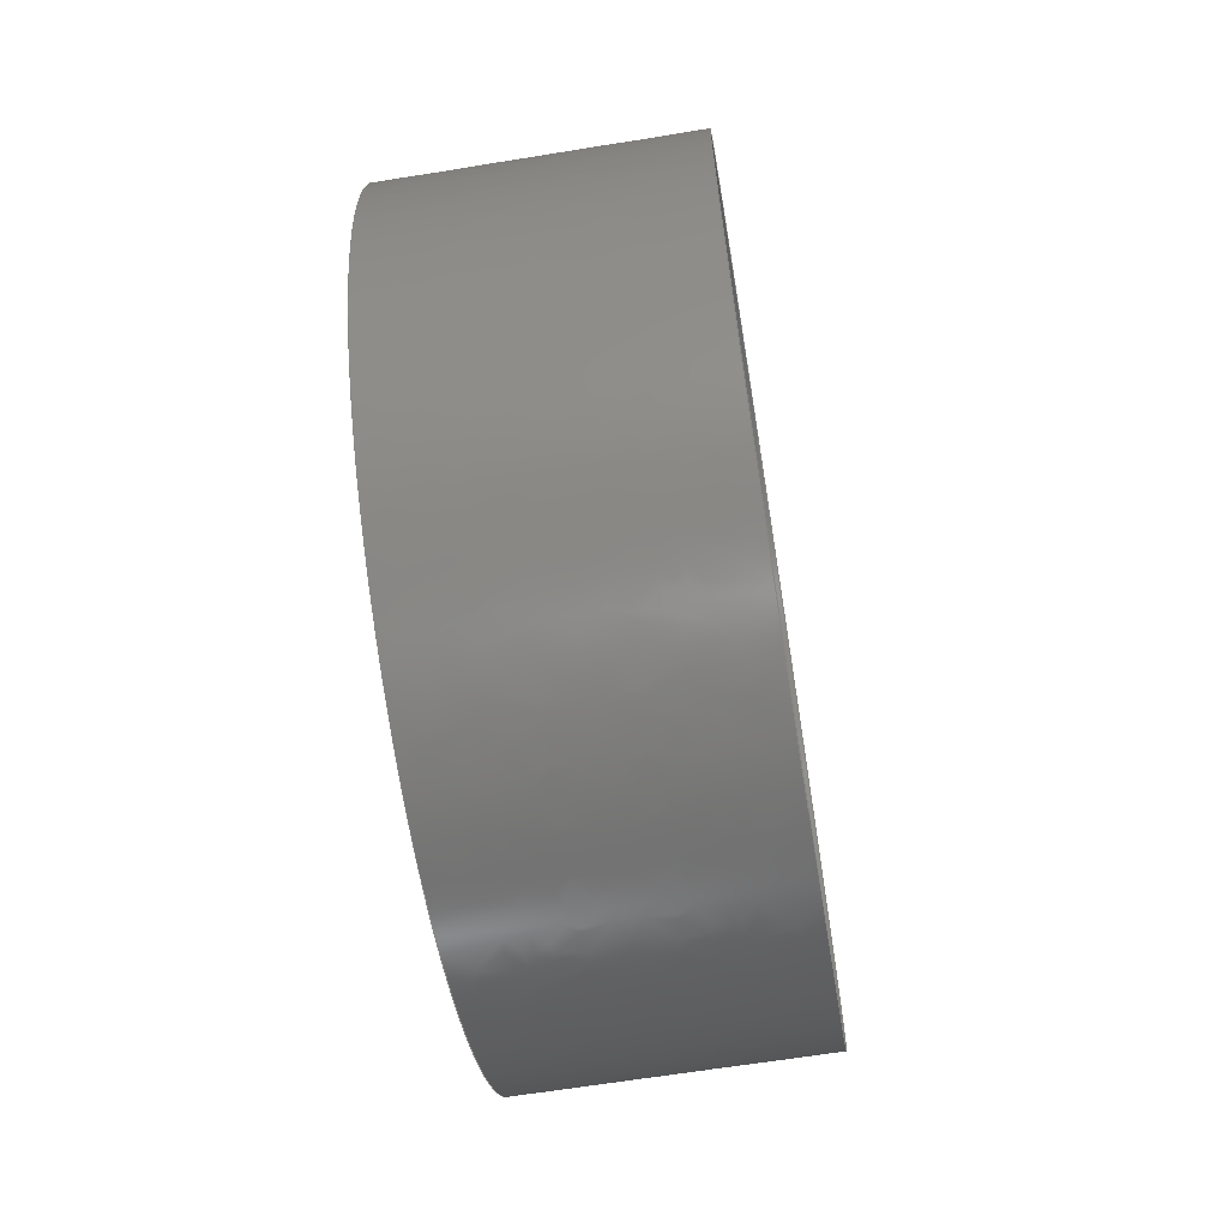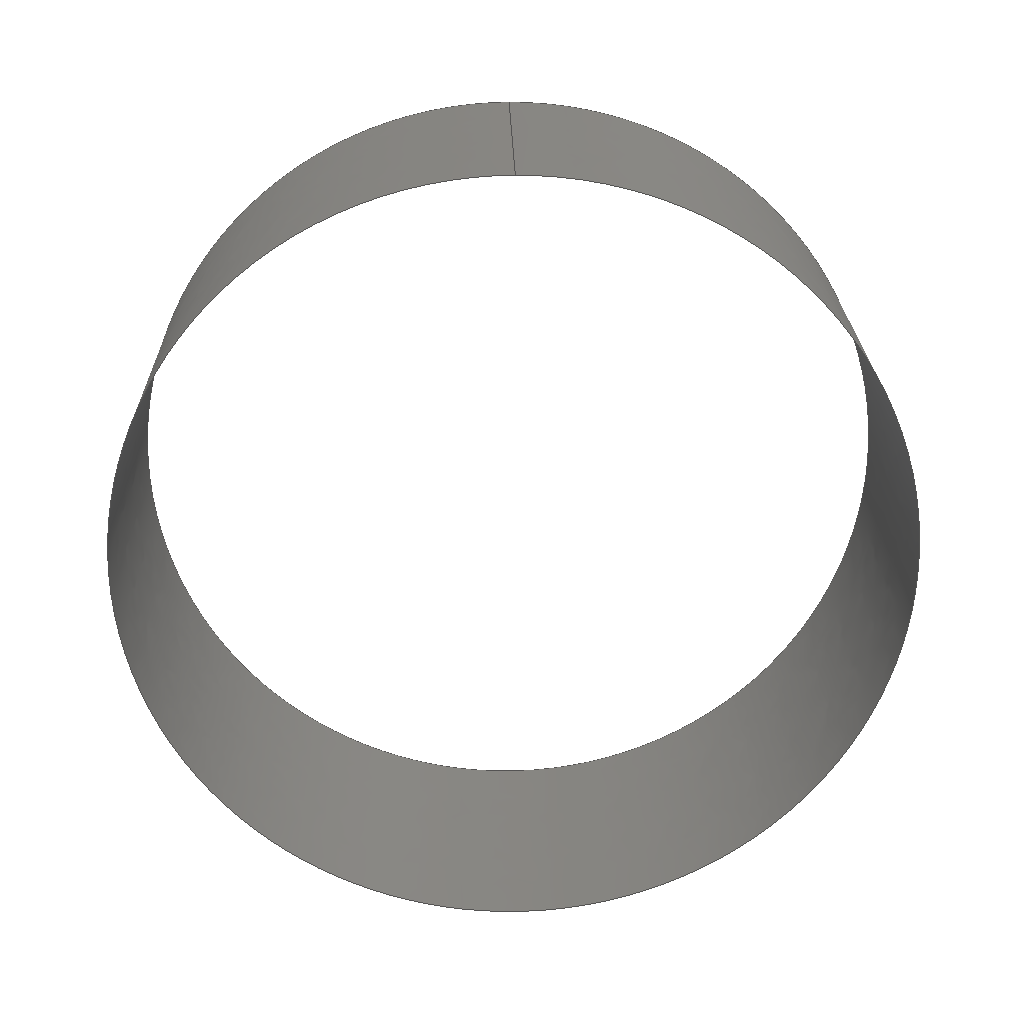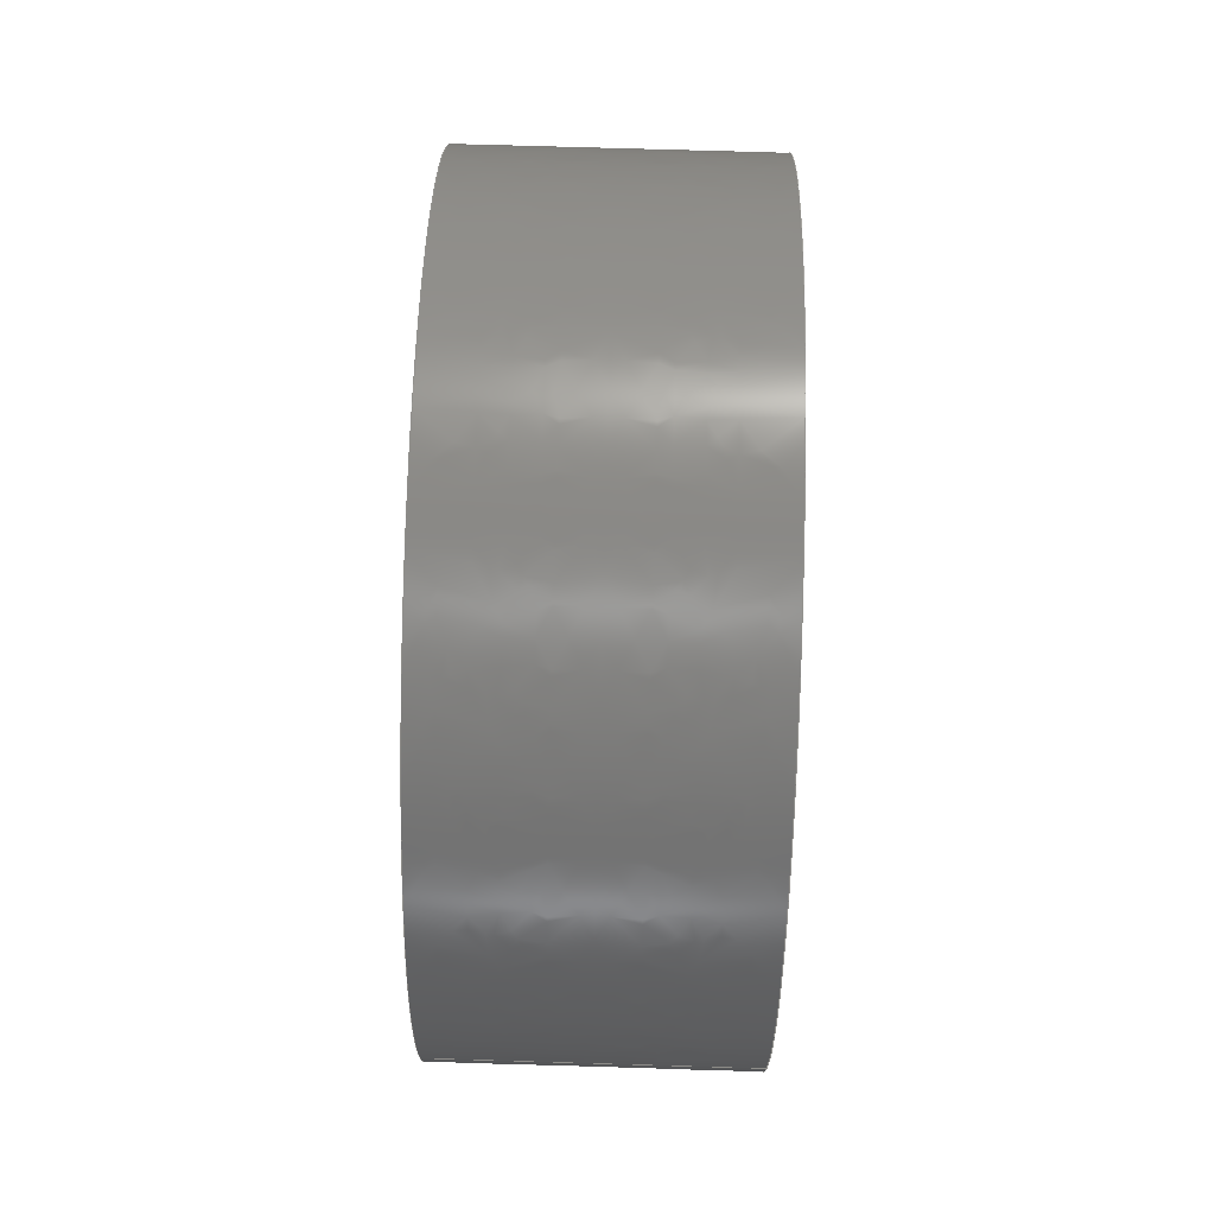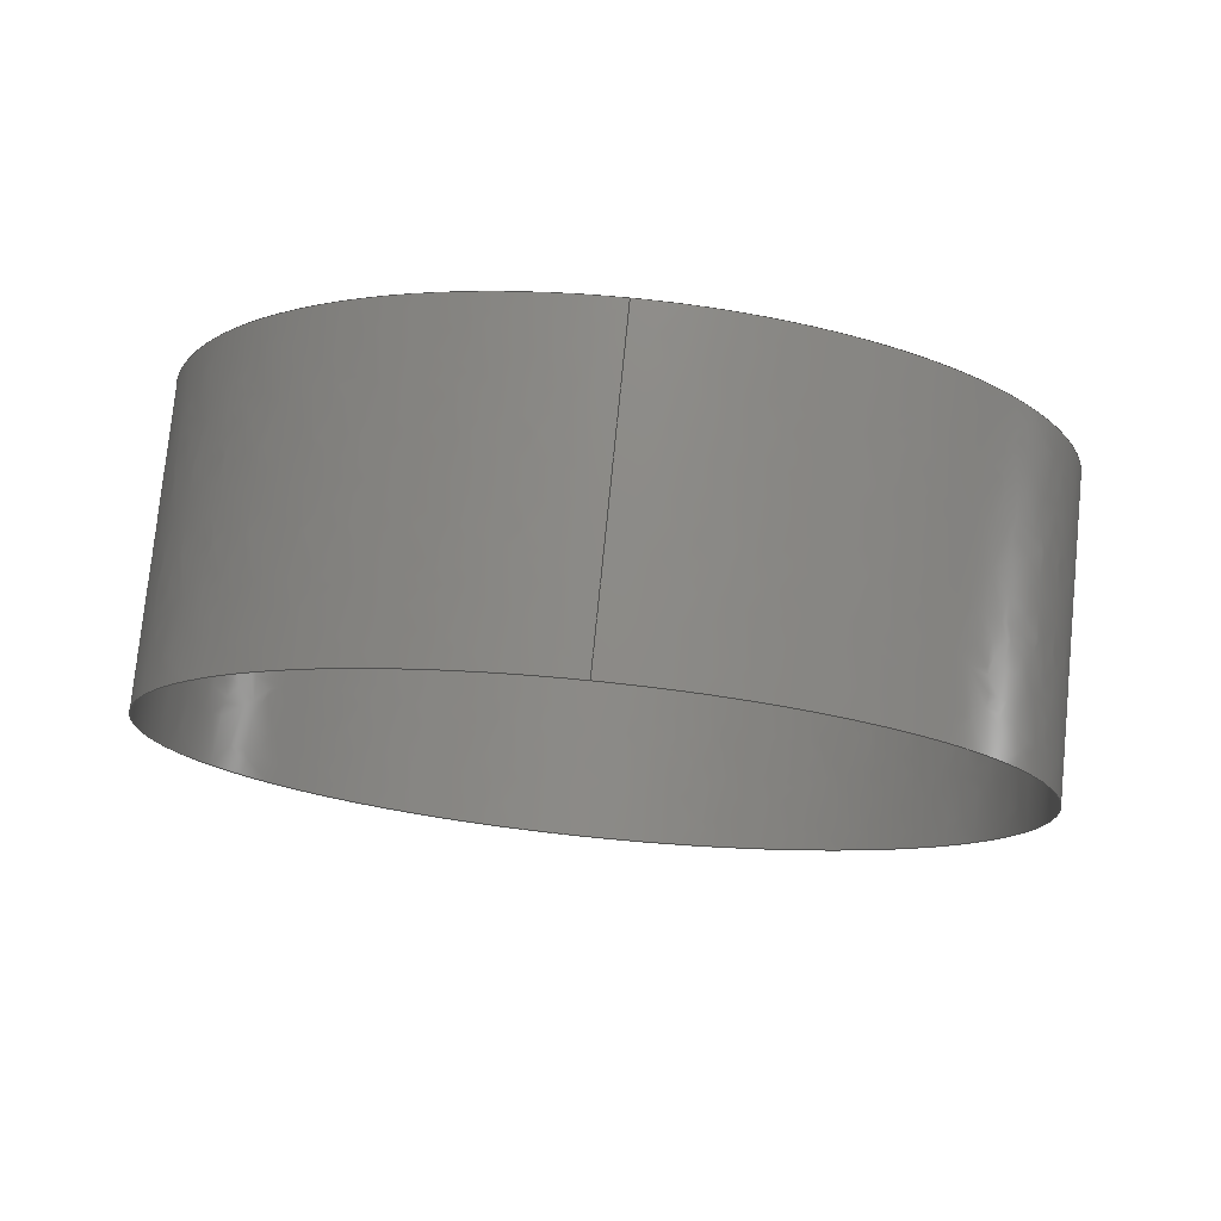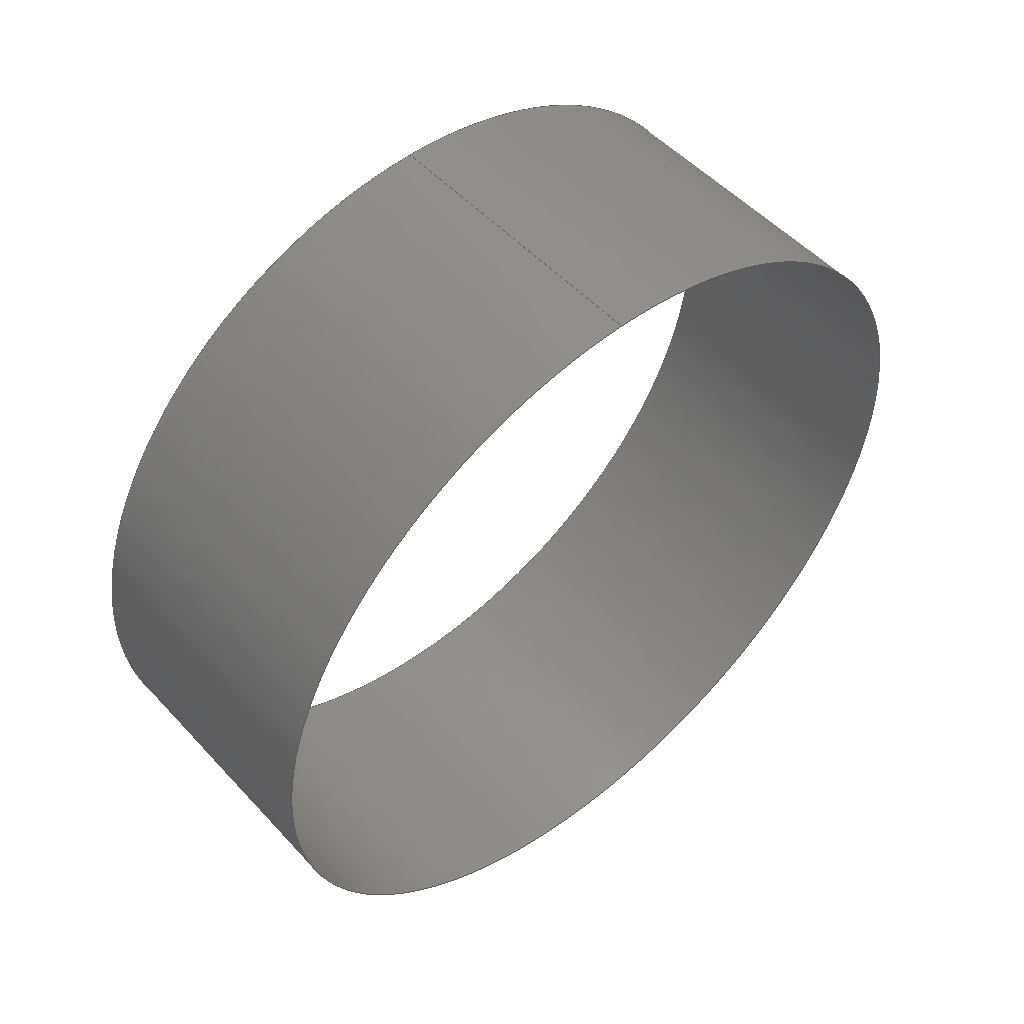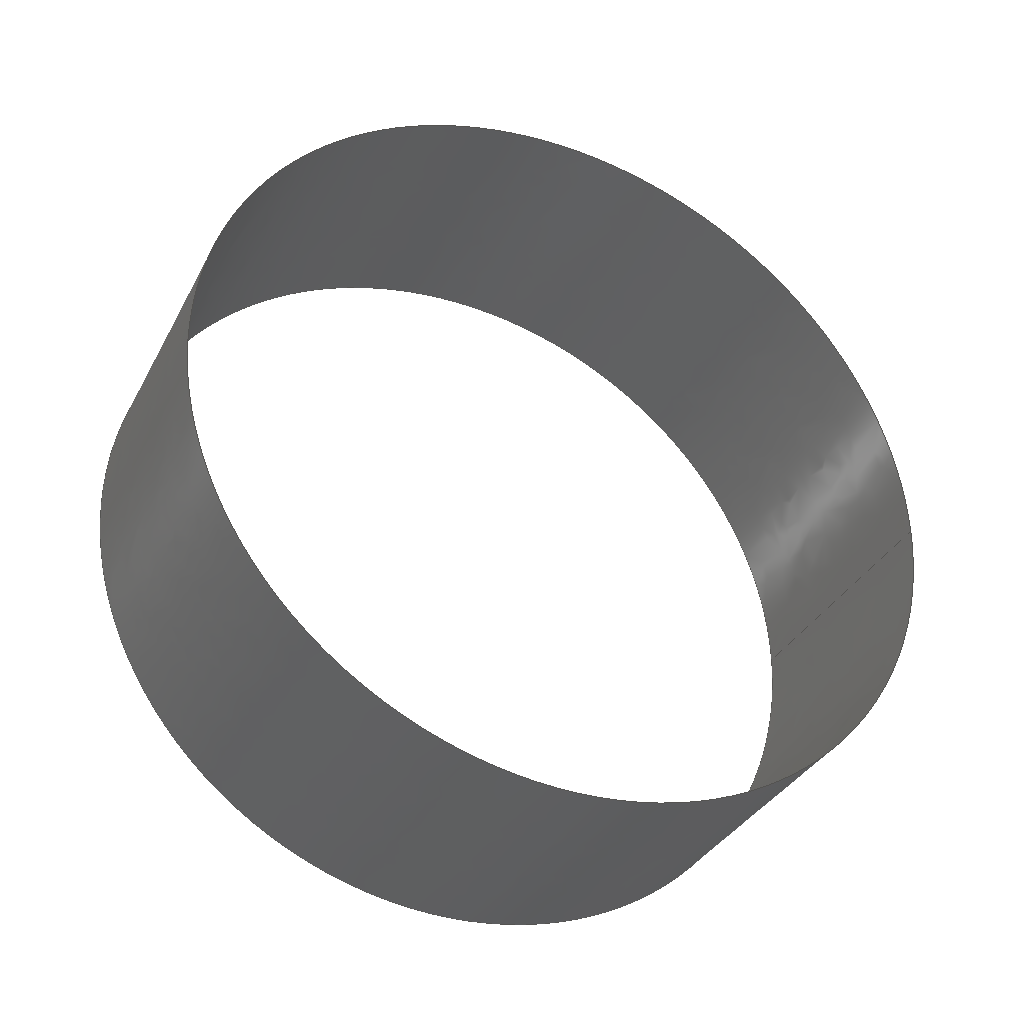
<metadata>
{"format":"iges","ext":"igs","renderer":"f3d","projection":"perspective","resolution":1024,"background":"white","views":[{"elev":-64.5,"azim":9.3,"up":"+Y"},{"elev":23.8,"azim":-91.2,"up":"+Y"},{"elev":72.8,"azim":-178.3,"up":"+Z"},{"elev":76.9,"azim":-84.3,"up":"+Y"},{"elev":51.7,"azim":-131.1,"up":"+Y"},{"elev":-35.1,"azim":65.2,"up":"+Z"}]}
</metadata>
<code>

IGES obtained from Nurbs toolbox.
See <http://octave.sourceforge.net/nurbs/>.

1H,,1H;,13HNurbs toolbox,15Hv6_init_154igs,12HOctave Nurbs,8Hnrb2iges,
32,75,6,75,15,17HNurbs from Octave,1,6,1HM,1000,1,10H20200.21,
1e-06,1e+04,12HJacopo Corno,19HGSCE - TU Darmstadt,3,0;
     128       1       0       0       0       0       0       0       0
     128       0       0      21       0                               0
128,8,2,2,2,0,0,0,0,0,0,0,0,0.25,             1
0.25,0.5,0.5,0.75,0.75,1,1,        1
1,0,0,0,1,1,1,        1
1,0.7071,1,0.7071,1,0.7071,1,        1
0.7071,1,1,0.7071,1,0.7071,1,        1
0.7071,1,0.7071,1,1,0.7071,1,        1
0.7071,1,0.7071,1,0.7071,1,0.305,        1
0.128,0,0.305,0.128,0.128,0.305,0,        1
0.128,0.305,-0.128,0.128,0.305,-0.128,               1
0,0.305,-0.128,-0.128,0.305,-0,              1
-0.128,0.305,0.128,-0.128,0.305,0.128,               1
-0,0.3515,0.128,0,0.3515,0.128,0.128,       1
0.3515,0,0.128,0.3515,-0.128,0.128,0.3515,       1
-0.128,0,0.3515,-0.128,-0.128,0.3515,              1
-0,-0.128,0.3515,0.128,-0.128,0.3515,              1
0.128,-0,0.398,0.128,-0,0.398,               1
0.128,0.128,0.398,0,0.128,0.398,-0.128,       1
0.128,0.398,-0.128,0,0.398,-0.128,               1
-0.128,0.398,-0,-0.128,0.398,0.128,              1
-0.128,0.398,0.128,-0,0,1,               1
0,1,0,0;                                                 1
      4S      3G      2D     21P
</code>
